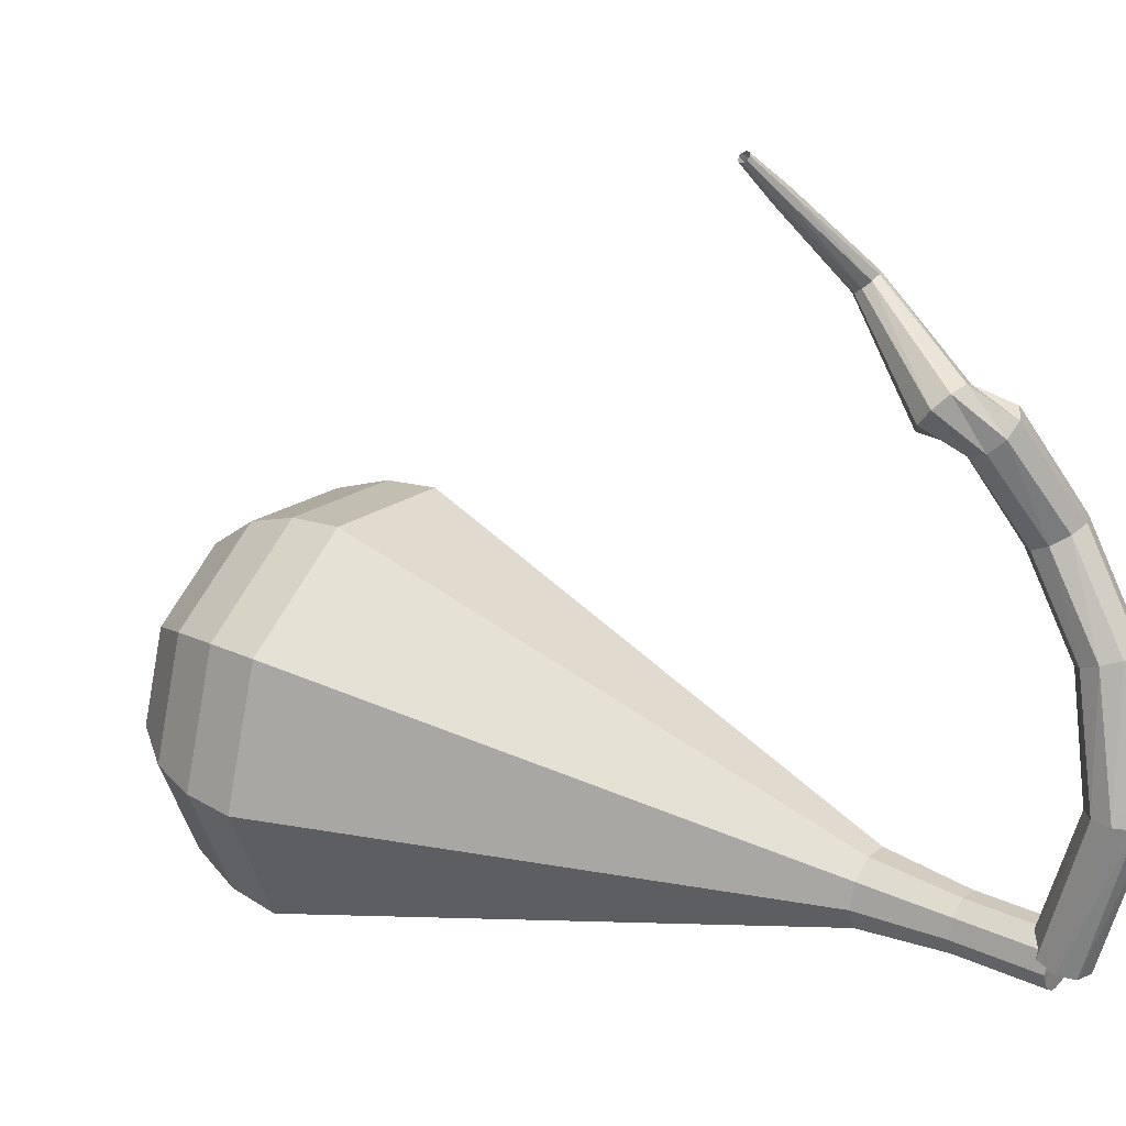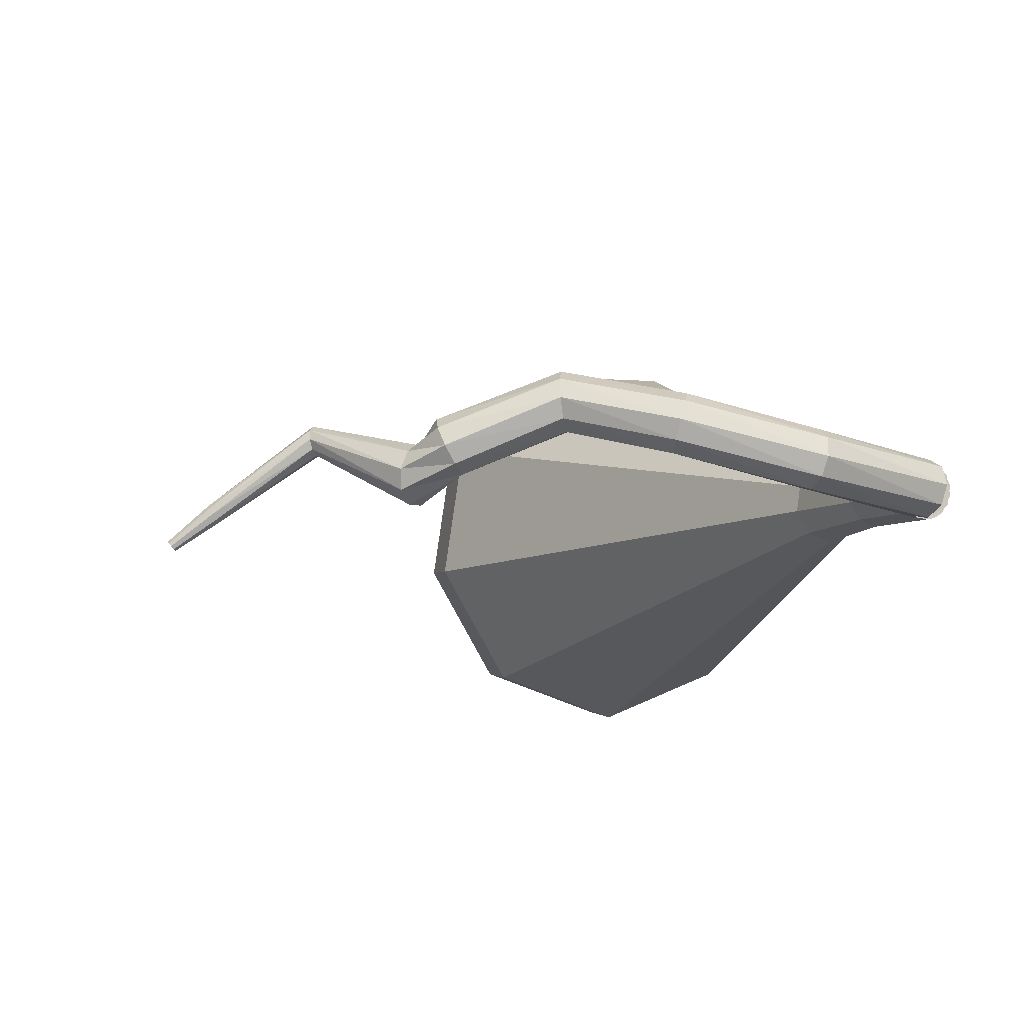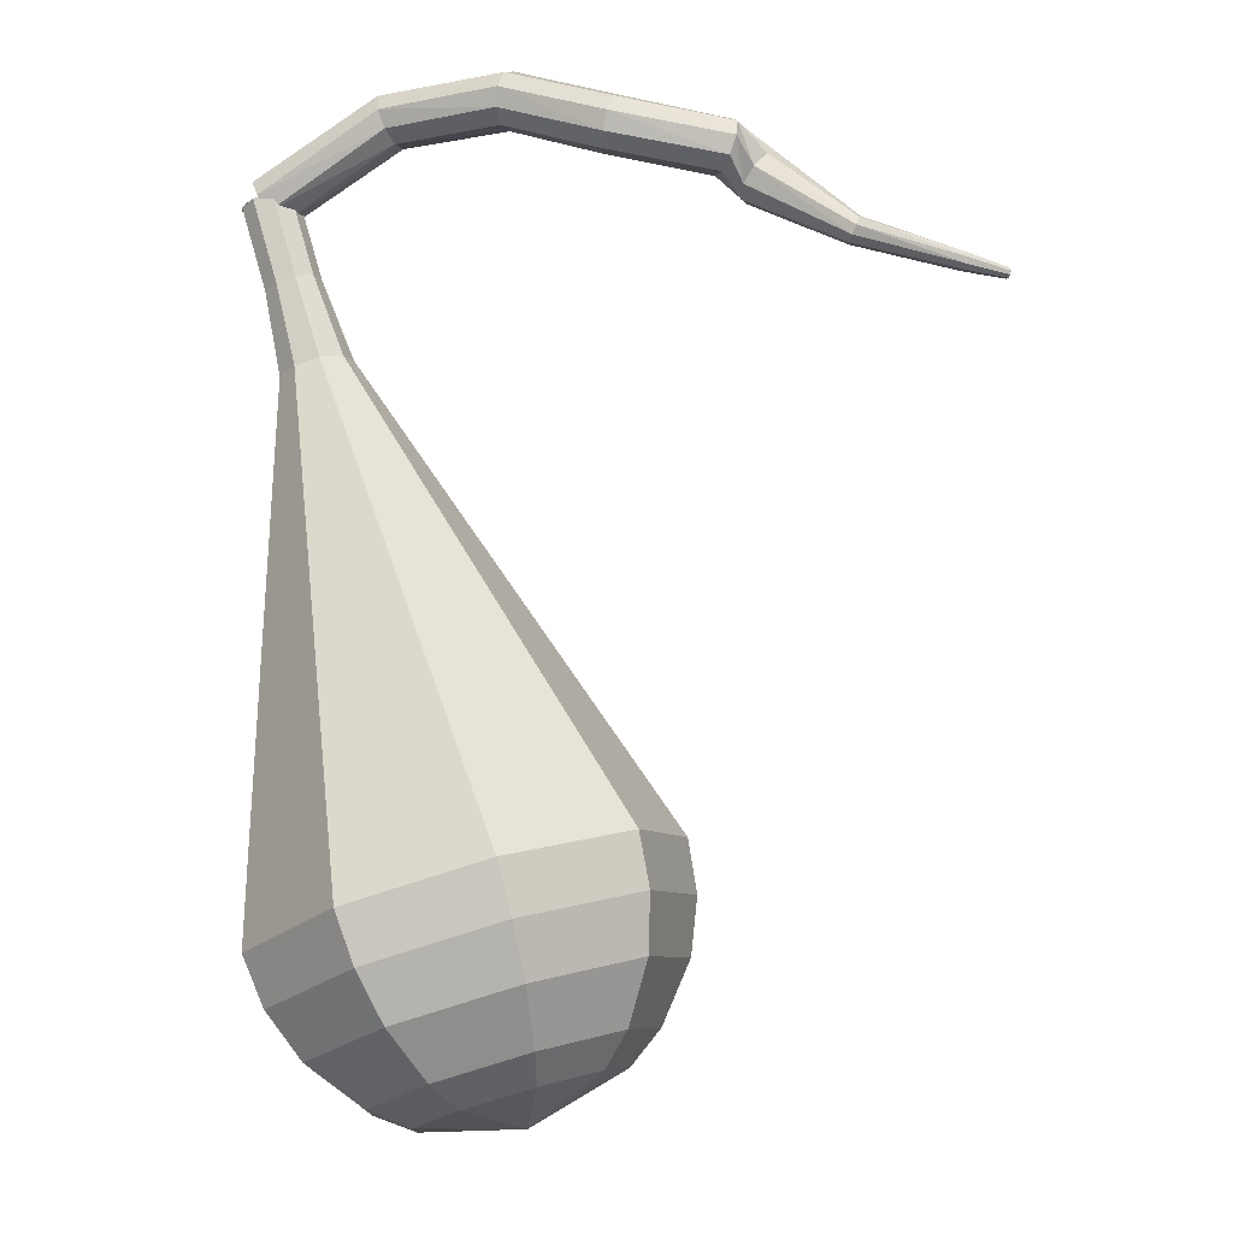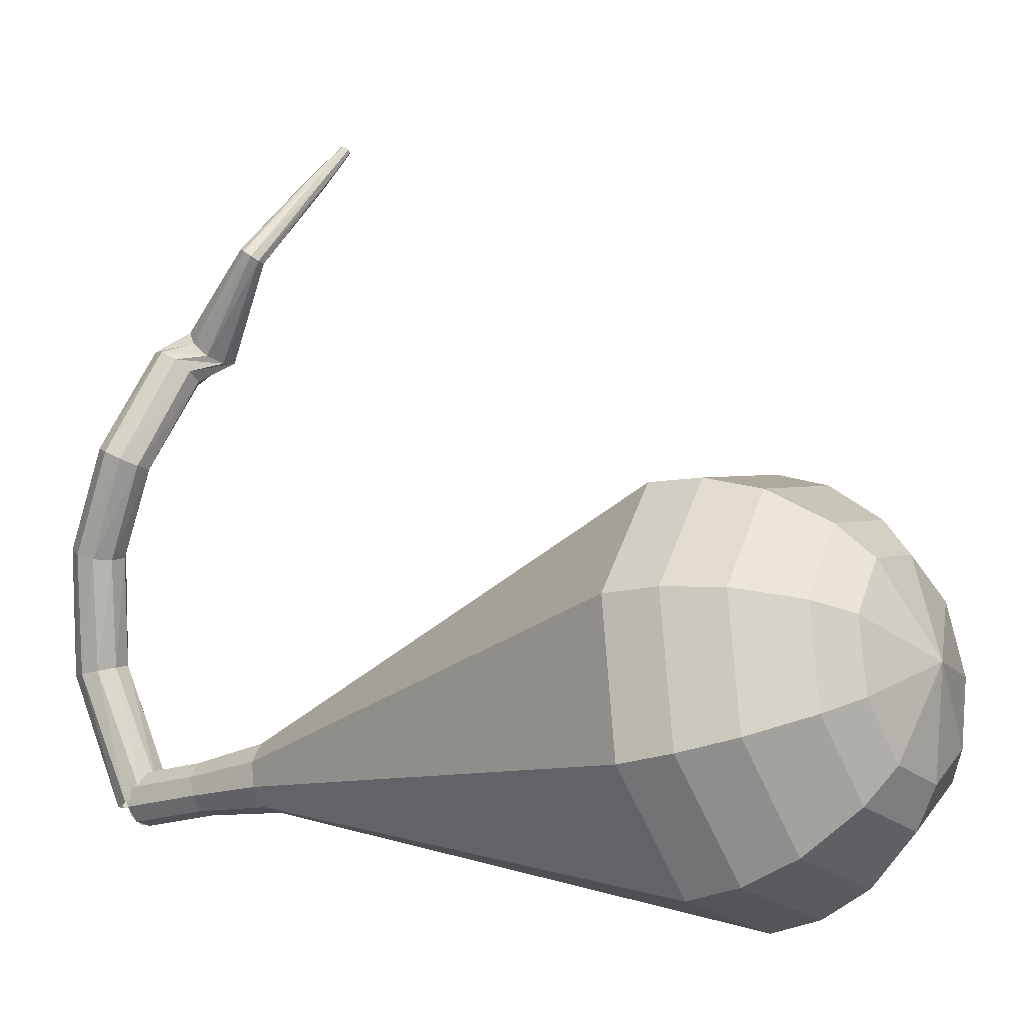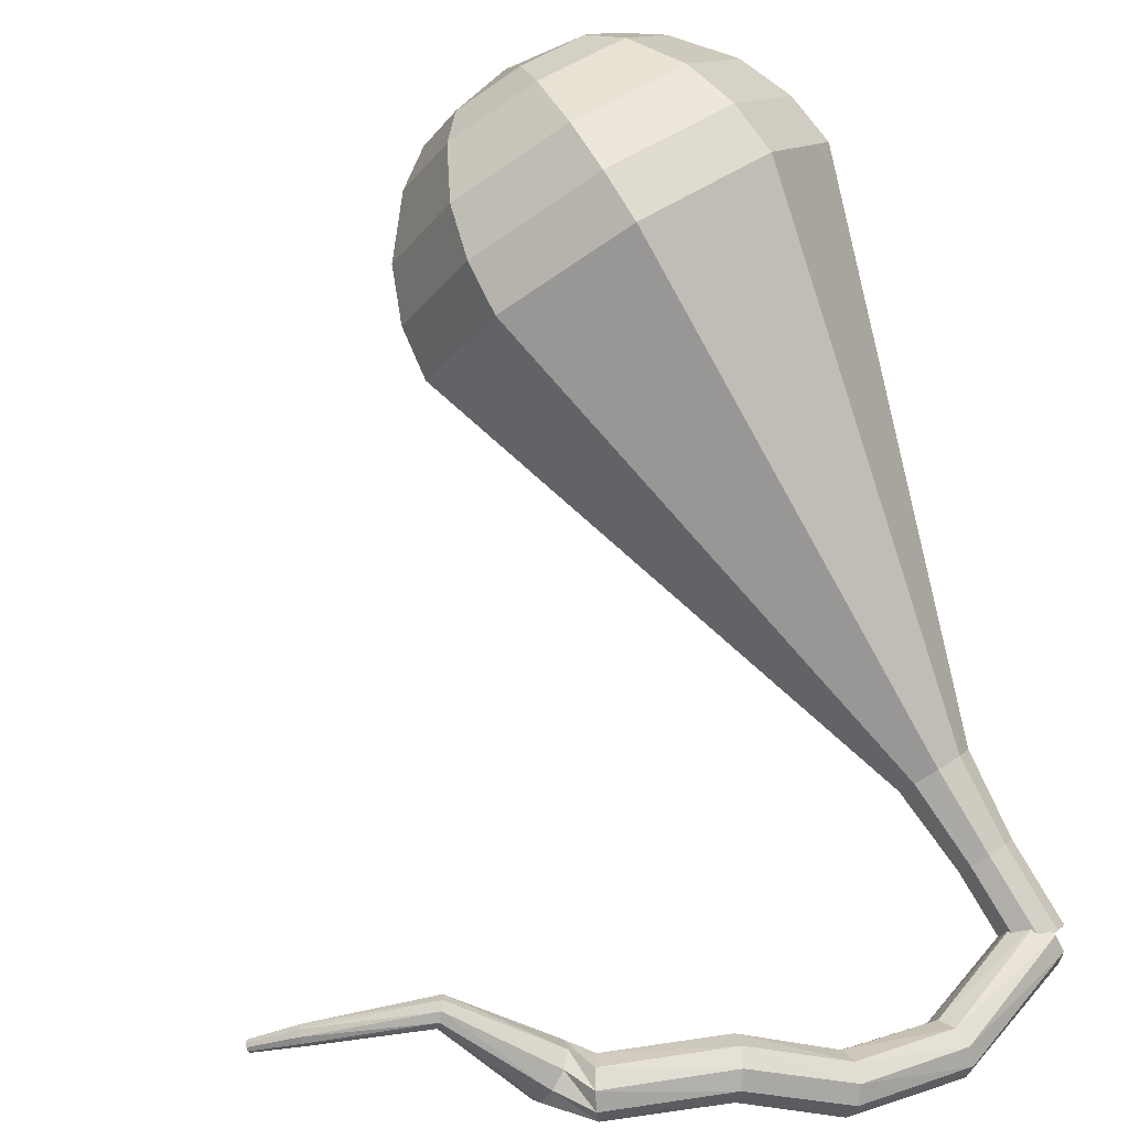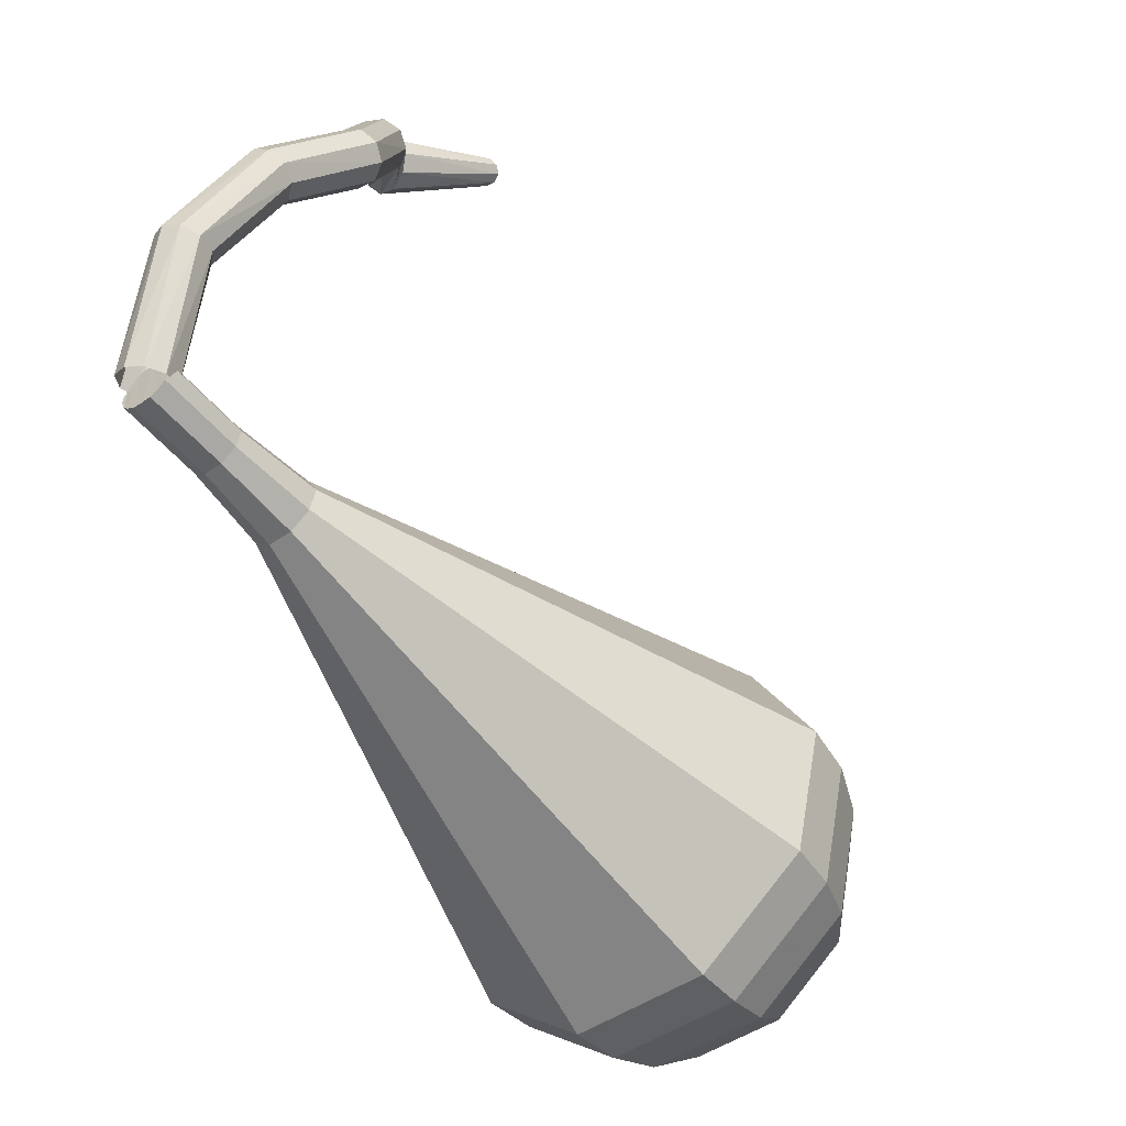
<metadata>
{"format":"obj","ext":"obj","renderer":"f3d","projection":"perspective","resolution":1024,"background":"white","views":[{"elev":-63.0,"azim":-70.4,"up":"+Y"},{"elev":52.1,"azim":-11.2,"up":"+Z"},{"elev":23.2,"azim":-179.2,"up":"+Z"},{"elev":79.8,"azim":104.2,"up":"+Y"},{"elev":44.7,"azim":-18.4,"up":"+Y"},{"elev":27.4,"azim":103.2,"up":"+Z"}]}
</metadata>
<code>
g tube1
v 170 165 124.2
v 169.7 164.7 123.6
v 169.5 164.1 123.4
v 169.6 163.5 123.5
v 170 163 123.9
v 170.3 163.1 124.5
v 170.6 163.5 124.9
v 170.6 164.2 125
v 170.4 164.8 124.7
v 170 165 124.2
v 166 164.8 127
v 165.7 164.6 126.4
v 165.5 164 126.1
v 165.5 163.3 126.2
v 165.6 162.9 126.7
v 165.9 162.8 127.3
v 166.2 163.2 127.8
v 166.3 163.9 127.9
v 166.3 164.5 127.6
v 166 164.8 127
v 162.2 166.1 128
v 162.1 165.9 127.4
v 161.8 165.4 127.1
v 161.6 164.8 127.2
v 161.4 164.4 127.7
v 161.5 164.3 128.4
v 161.7 164.7 128.9
v 162 165.3 129
v 162.2 165.9 128.7
v 162.2 166.1 128
v 158.7 168 127.7
v 158.7 167.8 127.1
v 158.7 167.2 126.7
v 158.5 166.5 126.9
v 158.4 166.1 127.4
v 158.2 166.1 128.1
v 158.3 166.6 128.6
v 158.4 167.2 128.7
v 158.5 167.8 128.4
v 158.7 168 127.7
v 154.6 167.6 126.9
v 154.8 167.4 126.3
v 155 166.9 125.9
v 155 166.2 126
v 154.9 165.7 126.5
v 154.7 165.7 127.2
v 154.4 166.1 127.7
v 154.3 166.8 127.8
v 154.4 167.4 127.5
v 154.6 167.6 126.9
v 154.1 167.3 125.8
v 154.2 167 125.2
v 154 166.4 124.9
v 153.5 165.9 125
v 153.1 165.7 125.5
v 152.9 165.8 126.1
v 153 166.3 126.6
v 153.3 166.9 126.7
v 153.8 167.3 126.4
v 154.1 167.3 125.8
v 150.7 169.9 124.8
v 150.8 169.8 124.5
v 150.8 169.5 124.4
v 150.7 169.1 124.4
v 150.5 168.9 124.7
v 150.4 169 125
v 150.4 169.2 125.2
v 150.4 169.5 125.3
v 150.6 169.8 125.1
v 150.7 169.9 124.8
v 146.8 168.4 123.5
v 146.9 168.4 123.2
v 147 168.2 123.1
v 147 168 123.2
v 147 167.8 123.3
v 147 167.8 123.6
v 146.9 167.9 123.7
v 146.8 168.1 123.8
v 146.7 168.3 123.7
v 146.8 168.4 123.5
v 145.3 167.7 122.9
v 145.3 167.6 122.8
v 145.4 167.5 122.7
v 145.4 167.4 122.7
v 145.4 167.3 122.8
v 145.4 167.3 122.9
v 145.3 167.4 123
v 145.3 167.5 123.1
v 145.3 167.6 123
v 145.3 167.7 122.9
f 1 2 12
f 12 11 1
f 2 3 13
f 13 12 2
f 3 4 14
f 14 13 3
f 4 5 15
f 15 14 4
f 5 6 16
f 16 15 5
f 6 7 17
f 17 16 6
f 7 8 18
f 18 17 7
f 8 9 19
f 19 18 8
f 9 10 20
f 20 19 9
f 11 12 22
f 22 21 11
f 12 13 23
f 23 22 12
f 13 14 24
f 24 23 13
f 14 15 25
f 25 24 14
f 15 16 26
f 26 25 15
f 16 17 27
f 27 26 16
f 17 18 28
f 28 27 17
f 18 19 29
f 29 28 18
f 19 20 30
f 30 29 19
f 21 22 32
f 32 31 21
f 22 23 33
f 33 32 22
f 23 24 34
f 34 33 23
f 24 25 35
f 35 34 24
f 25 26 36
f 36 35 25
f 26 27 37
f 37 36 26
f 27 28 38
f 38 37 27
f 28 29 39
f 39 38 28
f 29 30 40
f 40 39 29
f 31 32 42
f 42 41 31
f 32 33 43
f 43 42 32
f 33 34 44
f 44 43 33
f 34 35 45
f 45 44 34
f 35 36 46
f 46 45 35
f 36 37 47
f 47 46 36
f 37 38 48
f 48 47 37
f 38 39 49
f 49 48 38
f 39 40 50
f 50 49 39
f 41 42 52
f 52 51 41
f 42 43 53
f 53 52 42
f 43 44 54
f 54 53 43
f 44 45 55
f 55 54 44
f 45 46 56
f 56 55 45
f 46 47 57
f 57 56 46
f 47 48 58
f 58 57 47
f 48 49 59
f 59 58 48
f 49 50 60
f 60 59 49
f 51 52 62
f 62 61 51
f 52 53 63
f 63 62 52
f 53 54 64
f 64 63 53
f 54 55 65
f 65 64 54
f 55 56 66
f 66 65 55
f 56 57 67
f 67 66 56
f 57 58 68
f 68 67 57
f 58 59 69
f 69 68 58
f 59 60 70
f 70 69 59
f 61 62 72
f 72 71 61
f 62 63 73
f 73 72 62
f 63 64 74
f 74 73 63
f 64 65 75
f 75 74 64
f 65 66 76
f 76 75 65
f 66 67 77
f 77 76 66
f 67 68 78
f 78 77 67
f 68 69 79
f 79 78 68
f 69 70 80
f 80 79 69
f 71 72 82
f 82 81 71
f 72 73 83
f 83 82 72
f 73 74 84
f 84 83 73
f 74 75 85
f 85 84 74
f 75 76 86
f 86 85 75
f 76 77 87
f 87 86 76
f 77 78 88
f 88 87 77
f 78 79 89
f 89 88 78
f 79 80 90
f 90 89 79
v 169.2 163.5 124.2
v 169.6 163.2 123.8
v 170.3 163.2 123.6
v 170.8 163.6 123.6
v 171.1 164.2 124
v 170.8 164.7 124.4
v 170.2 164.8 124.7
v 169.6 164.6 124.8
v 169.2 164.1 124.6
v 169.2 163.5 124.2
v 171 164.4 124.2
v 171 163.9 123.8
v 170.6 163.4 123.6
v 170 163.2 123.6
v 169.4 163.3 124
v 169.1 163.8 124.4
v 169.3 164.4 124.7
v 169.9 164.8 124.8
v 170.6 164.8 124.6
v 171 164.4 124.2
v 170.1 166.2 121.8
v 170.1 165.6 121.4
v 169.7 165.1 121.2
v 169.1 164.9 121.2
v 168.5 165.1 121.6
v 168.3 165.6 122
v 168.5 166.1 122.3
v 169 166.5 122.4
v 169.7 166.5 122.2
v 170.1 166.2 121.8
v 169.5 168.1 119.4
v 169.5 167.4 118.9
v 169 166.7 118.6
v 168.1 166.4 118.7
v 167.4 166.6 119.1
v 167.1 167.2 119.7
v 167.3 168 120.1
v 168.1 168.5 120.2
v 168.9 168.5 119.9
v 169.5 168.1 119.4
v 169.5 170.3 117
v 169.6 169 116
v 168.6 167.8 115.5
v 167.1 167.3 115.7
v 165.8 167.7 116.5
v 165.2 168.8 117.5
v 165.7 170.1 118.3
v 167 171 118.4
v 168.5 171.1 117.9
v 169.5 170.3 117
v 169.6 172.5 114.6
v 169.6 170.7 113.2
v 168.2 169 112.5
v 166.1 168.2 112.7
v 164.1 168.8 113.9
v 163.3 170.4 115.3
v 164 172.2 116.4
v 165.9 173.6 116.7
v 168.1 173.7 116
v 169.6 172.5 114.6
v 169.6 177 109.8
v 169.7 174 107.6
v 167.5 171.2 106.4
v 164 170 106.8
v 160.9 170.9 108.6
v 159.6 173.5 111
v 160.7 176.5 112.8
v 163.7 178.6 113.2
v 167.3 178.8 112
v 169.6 177 109.8
v 169.7 181.4 105
v 169.8 177.3 101.9
v 166.7 173.5 100.3
v 161.9 171.8 100.9
v 157.6 173 103.4
v 155.8 176.6 106.6
v 157.4 180.8 109.1
v 161.6 183.7 109.7
v 166.4 183.9 108.1
v 169.7 181.4 105
v 168.9 182.3 103.5
v 169.1 178.4 100.6
v 166.1 174.7 99.02
v 161.4 173.1 99.57
v 157.2 174.3 102
v 155.5 177.7 105.1
v 157 181.8 107.5
v 161.1 184.6 108.1
v 165.8 184.8 106.5
v 168.9 182.3 103.5
v 167.7 183.1 102.1
v 167.8 179.5 99.45
v 165.2 176.2 98.05
v 161 174.8 98.54
v 157.3 175.8 100.7
v 155.7 178.9 103.5
v 157.1 182.5 105.7
v 160.7 185 106.2
v 164.9 185.2 104.7
v 167.7 183.1 102.1
v 165.8 183.4 100.6
v 165.9 180.7 98.63
v 163.9 178.2 97.55
v 160.7 177.1 97.93
v 157.8 177.9 99.57
v 156.6 180.2 101.7
v 157.7 183 103.4
v 160.4 184.9 103.7
v 163.7 185.1 102.7
v 165.8 183.4 100.6
v 164.4 183.3 99.92
v 164.4 181.4 98.44
v 162.9 179.5 97.66
v 160.6 178.7 97.93
v 158.5 179.3 99.14
v 157.6 181 100.7
v 158.4 183.1 101.9
v 160.4 184.5 102.2
v 162.8 184.6 101.4
v 164.4 183.3 99.92
v 160.9 182.2 99.2
v 160.9 182.2 99.2
v 160.9 182.2 99.2
v 160.9 182.2 99.2
v 160.9 182.2 99.2
v 160.9 182.2 99.2
v 160.9 182.2 99.2
v 160.9 182.2 99.2
v 160.9 182.2 99.2
v 160.9 182.2 99.2
f 91 92 102
f 102 101 91
f 92 93 103
f 103 102 92
f 93 94 104
f 104 103 93
f 94 95 105
f 105 104 94
f 95 96 106
f 106 105 95
f 96 97 107
f 107 106 96
f 97 98 108
f 108 107 97
f 98 99 109
f 109 108 98
f 99 100 110
f 110 109 99
f 101 102 112
f 112 111 101
f 102 103 113
f 113 112 102
f 103 104 114
f 114 113 103
f 104 105 115
f 115 114 104
f 105 106 116
f 116 115 105
f 106 107 117
f 117 116 106
f 107 108 118
f 118 117 107
f 108 109 119
f 119 118 108
f 109 110 120
f 120 119 109
f 111 112 122
f 122 121 111
f 112 113 123
f 123 122 112
f 113 114 124
f 124 123 113
f 114 115 125
f 125 124 114
f 115 116 126
f 126 125 115
f 116 117 127
f 127 126 116
f 117 118 128
f 128 127 117
f 118 119 129
f 129 128 118
f 119 120 130
f 130 129 119
f 121 122 132
f 132 131 121
f 122 123 133
f 133 132 122
f 123 124 134
f 134 133 123
f 124 125 135
f 135 134 124
f 125 126 136
f 136 135 125
f 126 127 137
f 137 136 126
f 127 128 138
f 138 137 127
f 128 129 139
f 139 138 128
f 129 130 140
f 140 139 129
f 131 132 142
f 142 141 131
f 132 133 143
f 143 142 132
f 133 134 144
f 144 143 133
f 134 135 145
f 145 144 134
f 135 136 146
f 146 145 135
f 136 137 147
f 147 146 136
f 137 138 148
f 148 147 137
f 138 139 149
f 149 148 138
f 139 140 150
f 150 149 139
f 141 142 152
f 152 151 141
f 142 143 153
f 153 152 142
f 143 144 154
f 154 153 143
f 144 145 155
f 155 154 144
f 145 146 156
f 156 155 145
f 146 147 157
f 157 156 146
f 147 148 158
f 158 157 147
f 148 149 159
f 159 158 148
f 149 150 160
f 160 159 149
f 151 152 162
f 162 161 151
f 152 153 163
f 163 162 152
f 153 154 164
f 164 163 153
f 154 155 165
f 165 164 154
f 155 156 166
f 166 165 155
f 156 157 167
f 167 166 156
f 157 158 168
f 168 167 157
f 158 159 169
f 169 168 158
f 159 160 170
f 170 169 159
f 161 162 172
f 172 171 161
f 162 163 173
f 173 172 162
f 163 164 174
f 174 173 163
f 164 165 175
f 175 174 164
f 165 166 176
f 176 175 165
f 166 167 177
f 177 176 166
f 167 168 178
f 178 177 167
f 168 169 179
f 179 178 168
f 169 170 180
f 180 179 169
f 171 172 182
f 182 181 171
f 172 173 183
f 183 182 172
f 173 174 184
f 184 183 173
f 174 175 185
f 185 184 174
f 175 176 186
f 186 185 175
f 176 177 187
f 187 186 176
f 177 178 188
f 188 187 177
f 178 179 189
f 189 188 178
f 179 180 190
f 190 189 179
f 181 182 192
f 192 191 181
f 182 183 193
f 193 192 182
f 183 184 194
f 194 193 183
f 184 185 195
f 195 194 184
f 185 186 196
f 196 195 185
f 186 187 197
f 197 196 186
f 187 188 198
f 198 197 187
f 188 189 199
f 199 198 188
f 189 190 200
f 200 199 189
f 191 192 202
f 202 201 191
f 192 193 203
f 203 202 192
f 193 194 204
f 204 203 193
f 194 195 205
f 205 204 194
f 195 196 206
f 206 205 195
f 196 197 207
f 207 206 196
f 197 198 208
f 208 207 197
f 198 199 209
f 209 208 198
f 199 200 210
f 210 209 199
f 201 202 212
f 212 211 201
f 202 203 213
f 213 212 202
f 203 204 214
f 214 213 203
f 204 205 215
f 215 214 204
f 205 206 216
f 216 215 205
f 206 207 217
f 217 216 206
f 207 208 218
f 218 217 207
f 208 209 219
f 219 218 208
f 209 210 220
f 220 219 209

</code>
